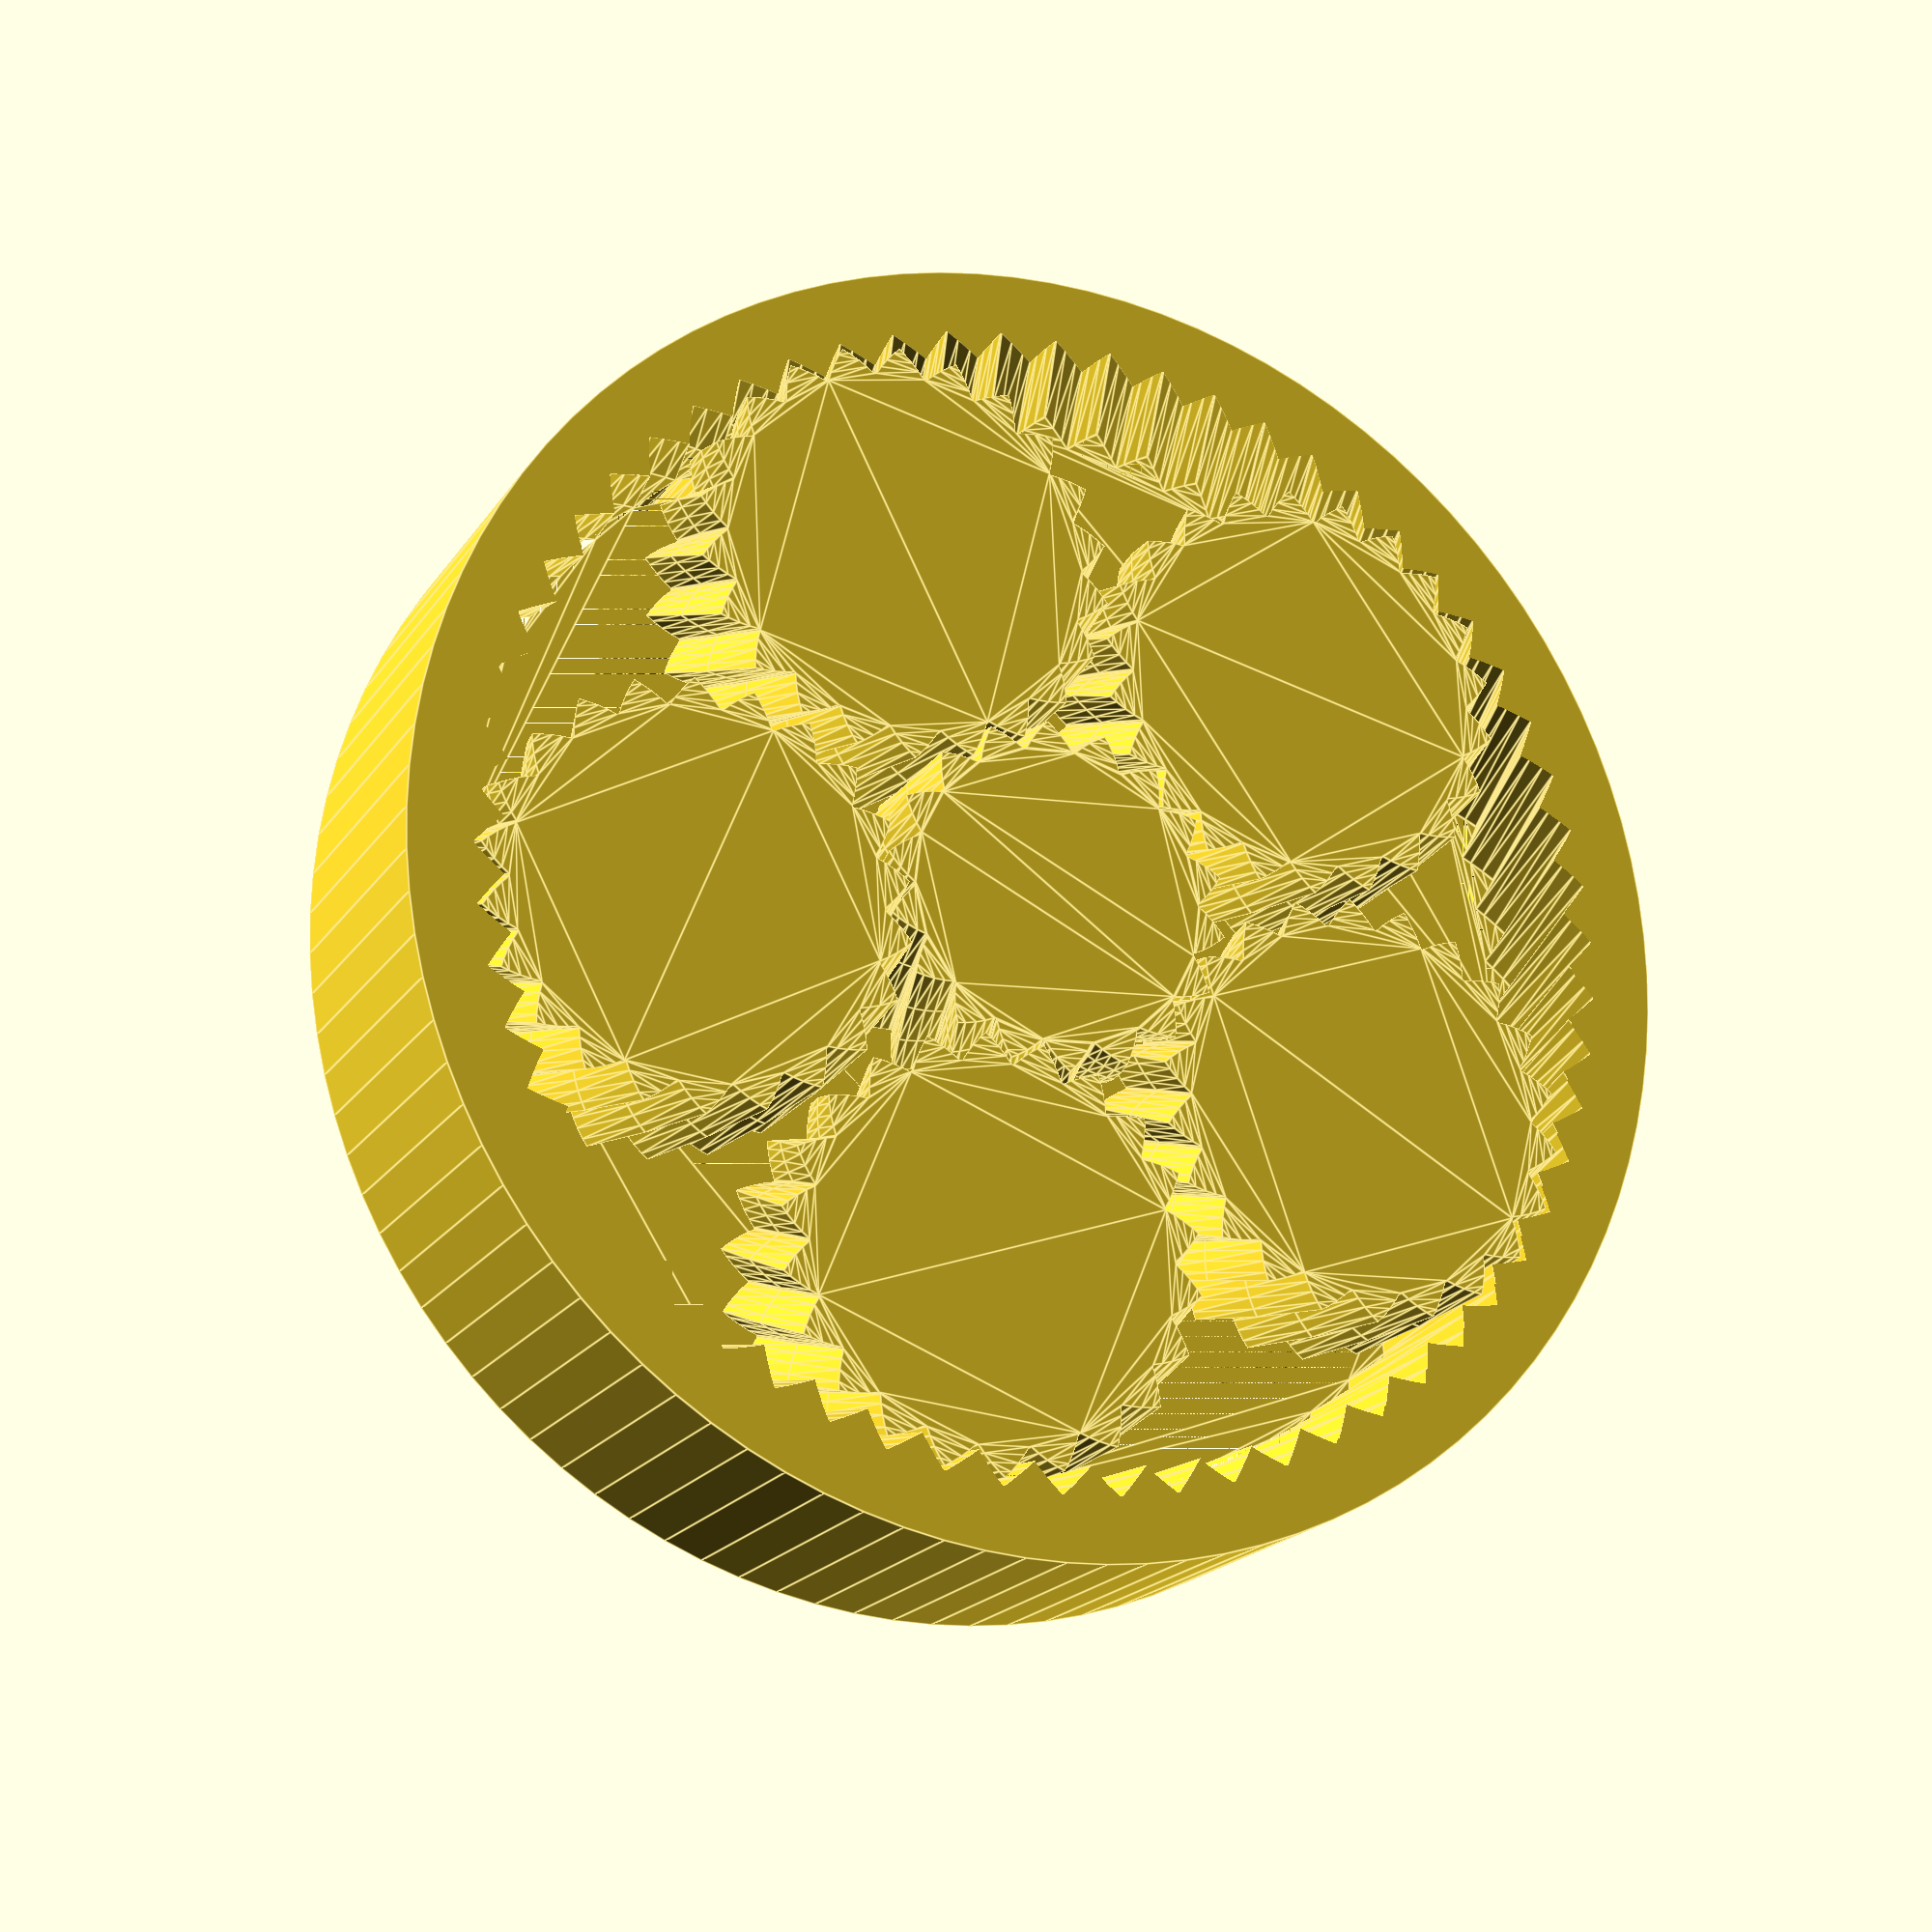
<openscad>
include <MCAD/stepper.scad>



// Planetary gear bearing (customizable)
//https://woodgears.ca/gear/planetary.html
//
//If you want the planetary gears to be evenly spaced, and all be
//engaging the next tooth at the same time, then both your sun
//and your ring gear needs to be evenly divisible by the number of planets.
//http://www.torcbrain.de/uebersetzungsrechner-planetengetriebe/?lang=en
//
//
translate([0, 0, 25])
	#motor(Nema17, NemaMedium);
// outer diameter of ring
D=60;
// thickness
T=15;
// clearance
tol=0.15;
number_of_planets=5;
number_of_teeth_on_planets=22;
approximate_number_of_teeth_on_sun=15;

ring_gear_teeth =  number_of_teeth_on_planets * 2 + approximate_number_of_teeth_on_sun;
// pressure angle
P=45;//[30:60]
// number of teeth to twist across
nTwist=1;
// width of hexagonal hole
w=4;

DR=0.5*1;// maximum depth ratio of teeth
planetary_gears();

module planetary_gears() {
	m=round(number_of_planets);
	np=round(number_of_teeth_on_planets);
	ns1=approximate_number_of_teeth_on_sun;
	k1=round(2/m*(ns1+np));
	k= k1*m%2!=0 ? k1+1 : k1;
	ns=k*m/2-np;
	echo(ns);
	nr=ns+2*np;
	pitchD=0.9*D/(1+min(PI/(2*nr*tan(P)),PI*DR/nr));
	pitch=pitchD*PI/nr;
	echo(pitch);
	helix_angle=atan(2*nTwist*pitch/T);
	echo(helix_angle);

	phi=$t*360/m;

	translate([0,0,T/2]){
		difference(){
			cylinder(r=D/2,h=T,center=true,$fn=100);
			herringbone(nr,pitch,P,DR,-tol,helix_angle,T+0.2);
		}
		// Sun gear
		rotate([0,0,(np+1)*180/ns+phi*(ns+np)*2/ns])
		difference(){
			union() {
				mirror([0,1,0])
					herringbone(ns,pitch,P,DR,tol,helix_angle,T);
				cylinder(h=14, r=10);
			}
			//cylinder(r=w/sqrt(3),h=T+1,center=true,$fn=6);
		}

		// planet gears
		for(i=[1:m])rotate([0,0,i*360/m+phi])translate([pitchD/2*(ns+np)/nr,0,0])
			rotate([0,0,i*ns/m*360/np-phi*(ns+np)/np-phi])
				difference() {
					herringbone(np,pitch,P,DR,tol,helix_angle,T);
				}
	}

}
module rack(
	number_of_teeth=15,
	circular_pitch=10,
	pressure_angle=28,
	helix_angle=0,
	clearance=0,
	gear_thickness=5,
	flat=false){
addendum=circular_pitch/(4*tan(pressure_angle));

flat_extrude(h=gear_thickness,flat=flat)translate([0,-clearance*cos(pressure_angle)/2])
	union(){
		translate([0,-0.5-addendum])square([number_of_teeth*circular_pitch,1],center=true);
		for(i=[1:number_of_teeth])
			translate([circular_pitch*(i-number_of_teeth/2-0.5),0])
			polygon(points=[[-circular_pitch/2,-addendum],[circular_pitch/2,-addendum],[0,addendum]]);
	}
}

module herringbone(
	number_of_teeth=15,
	circular_pitch=10,
	pressure_angle=28,
	depth_ratio=1,
	clearance=0,
	helix_angle=0,
	gear_thickness=5){
union(){
	gear(number_of_teeth,
		circular_pitch,
		pressure_angle,
		depth_ratio,
		clearance,
		helix_angle,
		gear_thickness/2);
	mirror([0,0,1])
		gear(number_of_teeth,
			circular_pitch,
			pressure_angle,
			depth_ratio,
			clearance,
			helix_angle,
			gear_thickness/2);
}}

module gear (
	number_of_teeth=15,
	circular_pitch=10,
	pressure_angle=28,
	depth_ratio=1,
	clearance=0,
	helix_angle=0,
	gear_thickness=5,
	flat=false){
pitch_radius = number_of_teeth*circular_pitch/(2*PI);
twist=tan(helix_angle)*gear_thickness/pitch_radius*180/PI;

flat_extrude(h=gear_thickness,twist=twist,flat=flat)
	gear2D (
		number_of_teeth,
		circular_pitch,
		pressure_angle,
		depth_ratio,
		clearance);
}

module flat_extrude(h,twist,flat){
	if(flat==false)
		linear_extrude(height=h,twist=twist,slices=twist/6)children(0);
	else
		children(0);
}

module gear2D (
	number_of_teeth,
	circular_pitch,
	pressure_angle,
	depth_ratio,
	clearance){
pitch_radius = number_of_teeth*circular_pitch/(2*PI);
base_radius = pitch_radius*cos(pressure_angle);
depth=circular_pitch/(2*tan(pressure_angle));
outer_radius = clearance<0 ? pitch_radius+depth/2-clearance : pitch_radius+depth/2;
root_radius1 = pitch_radius-depth/2-clearance/2;
root_radius = (clearance<0 && root_radius1<base_radius) ? base_radius : root_radius1;
backlash_angle = clearance/(pitch_radius*cos(pressure_angle)) * 180 / PI;
half_thick_angle = 90/number_of_teeth - backlash_angle/2;
pitch_point = involute (base_radius, involute_intersect_angle (base_radius, pitch_radius));
pitch_angle = atan2 (pitch_point[1], pitch_point[0]);
min_radius = max (base_radius,root_radius);

intersection(){
	rotate(90/number_of_teeth)
		circle($fn=number_of_teeth*3,r=pitch_radius+depth_ratio*circular_pitch/2-clearance/2);
	union(){
		rotate(90/number_of_teeth)
			circle($fn=number_of_teeth*2,r=max(root_radius,pitch_radius-depth_ratio*circular_pitch/2-clearance/2));
		for (i = [1:number_of_teeth])rotate(i*360/number_of_teeth){
			halftooth (
				pitch_angle,
				base_radius,
				min_radius,
				outer_radius,
				half_thick_angle);		
			mirror([0,1])halftooth (
				pitch_angle,
				base_radius,
				min_radius,
				outer_radius,
				half_thick_angle);
		}
	}
}}

module halftooth (
	pitch_angle,
	base_radius,
	min_radius,
	outer_radius,
	half_thick_angle){
index=[0,1,2,3,4,5];
start_angle = max(involute_intersect_angle (base_radius, min_radius)-5,0);
stop_angle = involute_intersect_angle (base_radius, outer_radius);
angle=index*(stop_angle-start_angle)/index[len(index)-1];
p=[[0,0],
	involute(base_radius,angle[0]+start_angle),
	involute(base_radius,angle[1]+start_angle),
	involute(base_radius,angle[2]+start_angle),
	involute(base_radius,angle[3]+start_angle),
	involute(base_radius,angle[4]+start_angle),
	involute(base_radius,angle[5]+start_angle)];

difference(){
	rotate(-pitch_angle-half_thick_angle)polygon(points=p);
	square(2*outer_radius);
}}

// Mathematical Functions
//===============

// Finds the angle of the involute about the base radius at the given distance (radius) from it's center.
//source: http://www.mathhelpforum.com/math-help/geometry/136011-circle-involute-solving-y-any-given-x.html

function involute_intersect_angle (base_radius, radius) = sqrt (pow (radius/base_radius, 2) - 1) * 180 / PI;

// Calculate the involute position for a given base radius and involute angle.

function involute (base_radius, involute_angle) =
[
	base_radius*(cos (involute_angle) + involute_angle*PI/180*sin (involute_angle)),
	base_radius*(sin (involute_angle) - involute_angle*PI/180*cos (involute_angle))
];

</openscad>
<views>
elev=18.6 azim=223.5 roll=157.1 proj=p view=edges
</views>
